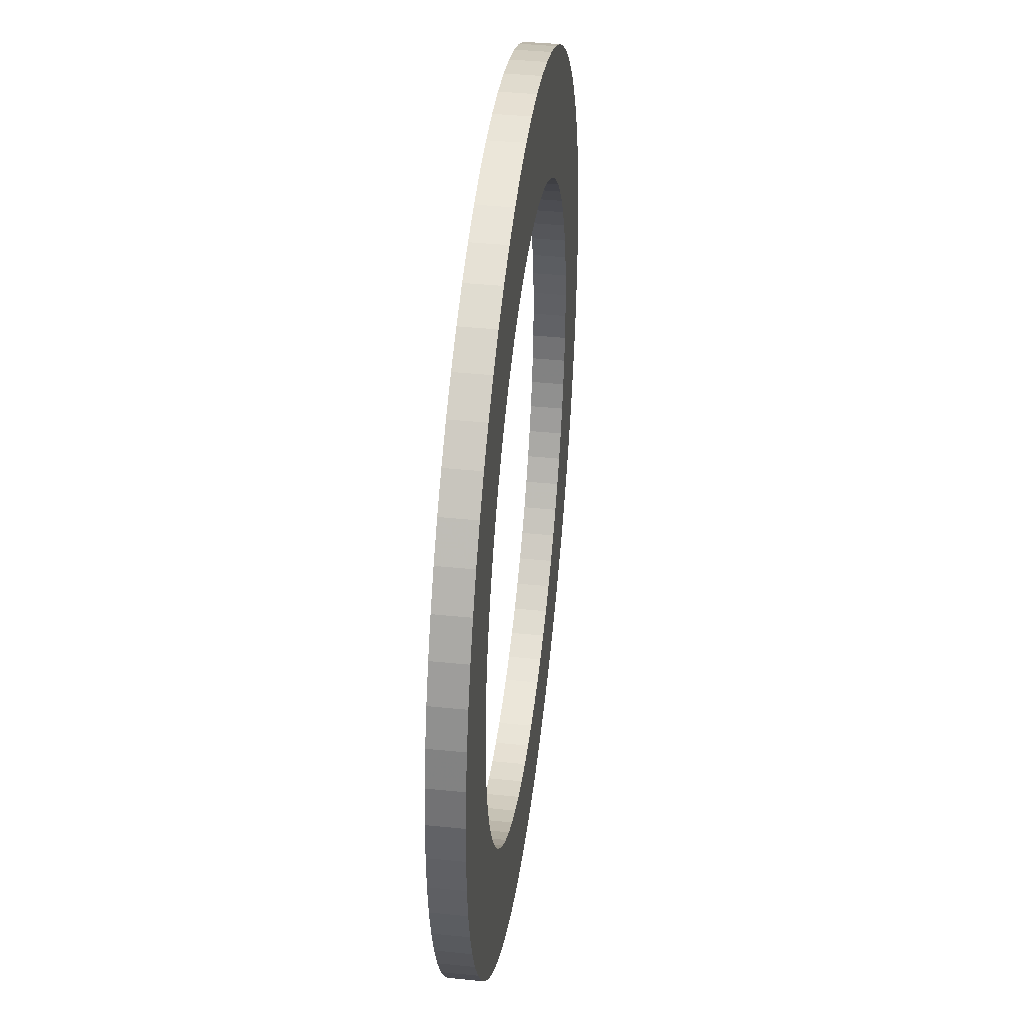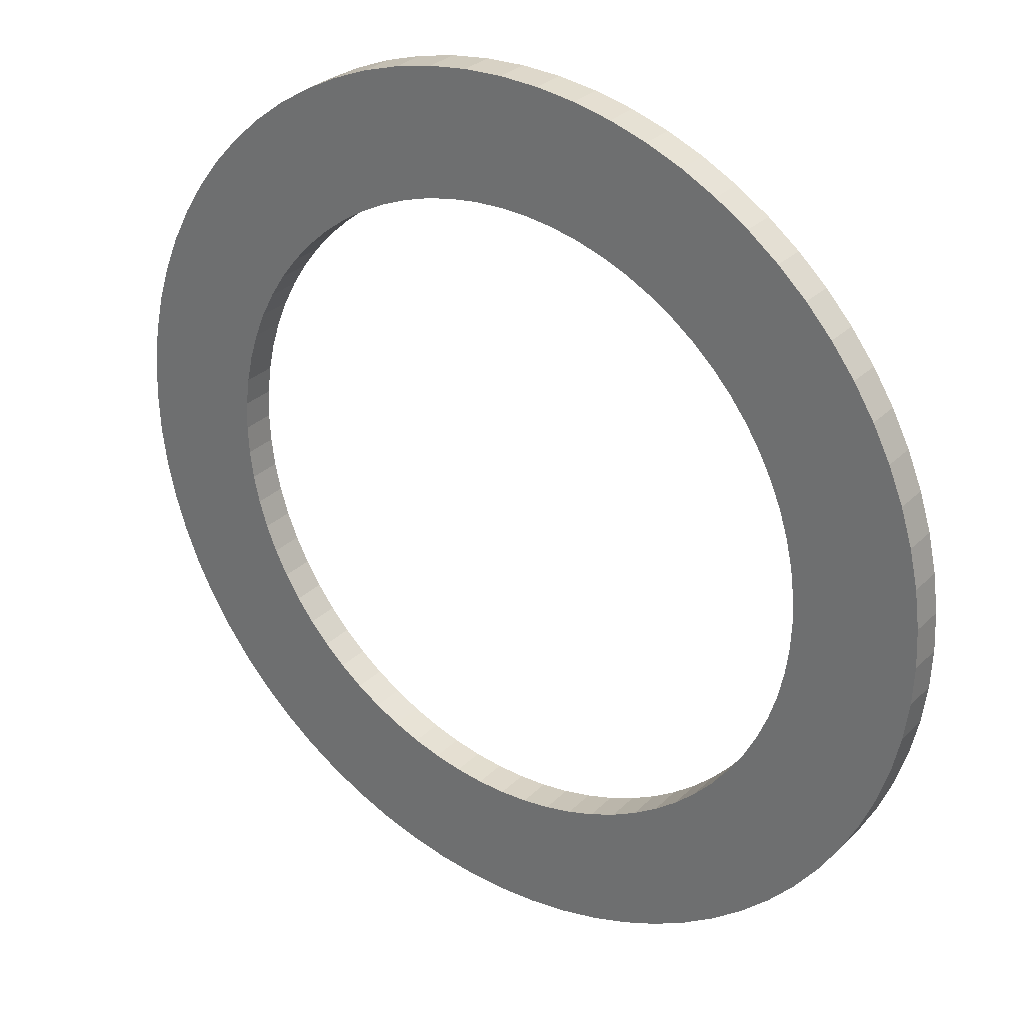
<metadata>
{"format":"obj","ext":"obj","renderer":"f3d","projection":"perspective","resolution":1024,"background":"white","views":[{"elev":40.9,"azim":97.1,"up":"+Y"},{"elev":29.7,"azim":35.8,"up":"+Y"}]}
</metadata>
<code>
v -79.71 -9.761e-15 -1362
v -79.41 -6.947 -1362
v -78.5 -13.84 -1362
v -76.99 -20.63 -1362
v -74.9 -27.26 -1362
v -72.24 -33.69 -1362
v -69.03 -39.85 -1362
v -65.29 -45.72 -1362
v -61.06 -51.24 -1362
v -56.36 -56.36 -1362
v -51.24 -61.06 -1362
v -45.72 -65.29 -1362
v -39.85 -69.03 -1362
v -33.69 -72.24 -1362
v -27.26 -74.9 -1362
v -20.63 -76.99 -1362
v -13.84 -78.5 -1362
v -6.947 -79.41 -1362
v 4.881e-15 -79.71 -1362
v 6.947 -79.41 -1362
v 13.84 -78.5 -1362
v 20.63 -76.99 -1362
v 27.26 -74.9 -1362
v 33.69 -72.24 -1362
v 39.85 -69.03 -1362
v 45.72 -65.29 -1362
v 51.24 -61.06 -1362
v 56.36 -56.36 -1362
v 61.06 -51.24 -1362
v 65.29 -45.72 -1362
v 69.03 -39.85 -1362
v 72.24 -33.69 -1362
v 74.9 -27.26 -1362
v 76.99 -20.63 -1362
v 78.5 -13.84 -1362
v 79.41 -6.947 -1362
v 79.71 0 -1362
v 79.41 6.947 -1362
v 78.5 13.84 -1362
v 76.99 20.63 -1362
v 74.9 27.26 -1362
v 72.24 33.69 -1362
v 69.03 39.85 -1362
v 65.29 45.72 -1362
v 61.06 51.24 -1362
v 56.36 56.36 -1362
v 51.24 61.06 -1362
v 45.72 65.29 -1362
v 39.85 69.03 -1362
v 33.69 72.24 -1362
v 27.26 74.9 -1362
v 20.63 76.99 -1362
v 13.84 78.5 -1362
v 6.947 79.41 -1362
v 4.881e-15 79.71 -1362
v -6.947 79.41 -1362
v -13.84 78.5 -1362
v -20.63 76.99 -1362
v -27.26 74.9 -1362
v -33.69 72.24 -1362
v -39.85 69.03 -1362
v -45.72 65.29 -1362
v -51.24 61.06 -1362
v -56.36 56.36 -1362
v -61.06 51.24 -1362
v -65.29 45.72 -1362
v -69.03 39.85 -1362
v -72.24 33.69 -1362
v -74.9 27.26 -1362
v -76.99 20.63 -1362
v -78.5 13.84 -1362
v -79.41 6.947 -1362
v -57.55 -7.048e-15 -1362
v -57.33 -5.016 -1362
v -56.67 -9.993 -1362
v -55.59 -14.89 -1362
v -54.08 -19.68 -1362
v -52.16 -24.32 -1362
v -49.84 -28.77 -1362
v -47.14 -33.01 -1362
v -44.08 -36.99 -1362
v -40.69 -40.69 -1362
v -36.99 -44.08 -1362
v -33.01 -47.14 -1362
v -28.77 -49.84 -1362
v -24.32 -52.16 -1362
v -19.68 -54.08 -1362
v -14.89 -55.59 -1362
v -9.993 -56.67 -1362
v -5.016 -57.33 -1362
v 3.524e-15 -57.55 -1362
v 5.016 -57.33 -1362
v 9.993 -56.67 -1362
v 14.89 -55.59 -1362
v 19.68 -54.08 -1362
v 24.32 -52.16 -1362
v 28.77 -49.84 -1362
v 33.01 -47.14 -1362
v 36.99 -44.08 -1362
v 40.69 -40.69 -1362
v 44.08 -36.99 -1362
v 47.14 -33.01 -1362
v 49.84 -28.77 -1362
v 52.16 -24.32 -1362
v 54.08 -19.68 -1362
v 55.59 -14.89 -1362
v 56.67 -9.993 -1362
v 57.33 -5.016 -1362
v 57.55 0 -1362
v 57.33 5.016 -1362
v 56.67 9.993 -1362
v 55.59 14.89 -1362
v 54.08 19.68 -1362
v 52.16 24.32 -1362
v 49.84 28.77 -1362
v 47.14 33.01 -1362
v 44.08 36.99 -1362
v 40.69 40.69 -1362
v 36.99 44.08 -1362
v 33.01 47.14 -1362
v 28.77 49.84 -1362
v 24.32 52.16 -1362
v 19.68 54.08 -1362
v 14.89 55.59 -1362
v 9.993 56.67 -1362
v 5.016 57.33 -1362
v 3.524e-15 57.55 -1362
v -5.016 57.33 -1362
v -9.993 56.67 -1362
v -14.89 55.59 -1362
v -19.68 54.08 -1362
v -24.32 52.16 -1362
v -28.77 49.84 -1362
v -33.01 47.14 -1362
v -36.99 44.08 -1362
v -40.69 40.69 -1362
v -44.08 36.99 -1362
v -47.14 33.01 -1362
v -49.84 28.77 -1362
v -52.16 24.32 -1362
v -54.08 19.68 -1362
v -55.59 14.89 -1362
v -56.67 9.993 -1362
v -57.33 5.016 -1362
v -79.71 -9.761e-15 -1356
v -79.41 -6.947 -1356
v -78.5 -13.84 -1356
v -76.99 -20.63 -1356
v -74.9 -27.26 -1356
v -72.24 -33.69 -1356
v -69.03 -39.85 -1356
v -65.29 -45.72 -1356
v -61.06 -51.24 -1356
v -56.36 -56.36 -1356
v -51.24 -61.06 -1356
v -45.72 -65.29 -1356
v -39.85 -69.03 -1356
v -33.69 -72.24 -1356
v -27.26 -74.9 -1356
v -20.63 -76.99 -1356
v -13.84 -78.5 -1356
v -6.947 -79.41 -1356
v 4.881e-15 -79.71 -1356
v 6.947 -79.41 -1356
v 13.84 -78.5 -1356
v 20.63 -76.99 -1356
v 27.26 -74.9 -1356
v 33.69 -72.24 -1356
v 39.85 -69.03 -1356
v 45.72 -65.29 -1356
v 51.24 -61.06 -1356
v 56.36 -56.36 -1356
v 61.06 -51.24 -1356
v 65.29 -45.72 -1356
v 69.03 -39.85 -1356
v 72.24 -33.69 -1356
v 74.9 -27.26 -1356
v 76.99 -20.63 -1356
v 78.5 -13.84 -1356
v 79.41 -6.947 -1356
v 79.71 0 -1356
v 79.41 6.947 -1356
v 78.5 13.84 -1356
v 76.99 20.63 -1356
v 74.9 27.26 -1356
v 72.24 33.69 -1356
v 69.03 39.85 -1356
v 65.29 45.72 -1356
v 61.06 51.24 -1356
v 56.36 56.36 -1356
v 51.24 61.06 -1356
v 45.72 65.29 -1356
v 39.85 69.03 -1356
v 33.69 72.24 -1356
v 27.26 74.9 -1356
v 20.63 76.99 -1356
v 13.84 78.5 -1356
v 6.947 79.41 -1356
v 4.881e-15 79.71 -1356
v -6.947 79.41 -1356
v -13.84 78.5 -1356
v -20.63 76.99 -1356
v -27.26 74.9 -1356
v -33.69 72.24 -1356
v -39.85 69.03 -1356
v -45.72 65.29 -1356
v -51.24 61.06 -1356
v -56.36 56.36 -1356
v -61.06 51.24 -1356
v -65.29 45.72 -1356
v -69.03 39.85 -1356
v -72.24 33.69 -1356
v -74.9 27.26 -1356
v -76.99 20.63 -1356
v -78.5 13.84 -1356
v -79.41 6.947 -1356
v -57.55 -7.048e-15 -1356
v -57.33 -5.016 -1356
v -56.67 -9.993 -1356
v -55.59 -14.89 -1356
v -54.08 -19.68 -1356
v -52.16 -24.32 -1356
v -49.84 -28.77 -1356
v -47.14 -33.01 -1356
v -44.08 -36.99 -1356
v -40.69 -40.69 -1356
v -36.99 -44.08 -1356
v -33.01 -47.14 -1356
v -28.77 -49.84 -1356
v -24.32 -52.16 -1356
v -19.68 -54.08 -1356
v -14.89 -55.59 -1356
v -9.993 -56.67 -1356
v -5.016 -57.33 -1356
v 3.524e-15 -57.55 -1356
v 5.016 -57.33 -1356
v 9.993 -56.67 -1356
v 14.89 -55.59 -1356
v 19.68 -54.08 -1356
v 24.32 -52.16 -1356
v 28.77 -49.84 -1356
v 33.01 -47.14 -1356
v 36.99 -44.08 -1356
v 40.69 -40.69 -1356
v 44.08 -36.99 -1356
v 47.14 -33.01 -1356
v 49.84 -28.77 -1356
v 52.16 -24.32 -1356
v 54.08 -19.68 -1356
v 55.59 -14.89 -1356
v 56.67 -9.993 -1356
v 57.33 -5.016 -1356
v 57.55 0 -1356
v 57.33 5.016 -1356
v 56.67 9.993 -1356
v 55.59 14.89 -1356
v 54.08 19.68 -1356
v 52.16 24.32 -1356
v 49.84 28.77 -1356
v 47.14 33.01 -1356
v 44.08 36.99 -1356
v 40.69 40.69 -1356
v 36.99 44.08 -1356
v 33.01 47.14 -1356
v 28.77 49.84 -1356
v 24.32 52.16 -1356
v 19.68 54.08 -1356
v 14.89 55.59 -1356
v 9.993 56.67 -1356
v 5.016 57.33 -1356
v 3.524e-15 57.55 -1356
v -5.016 57.33 -1356
v -9.993 56.67 -1356
v -14.89 55.59 -1356
v -19.68 54.08 -1356
v -24.32 52.16 -1356
v -28.77 49.84 -1356
v -33.01 47.14 -1356
v -36.99 44.08 -1356
v -40.69 40.69 -1356
v -44.08 36.99 -1356
v -47.14 33.01 -1356
v -49.84 28.77 -1356
v -52.16 24.32 -1356
v -54.08 19.68 -1356
v -55.59 14.89 -1356
v -56.67 9.993 -1356
v -57.33 5.016 -1356
v -79.71 -9.761e-15 -1362
v -79.41 -6.947 -1362
v -78.5 -13.84 -1362
v -76.99 -20.63 -1362
v -74.9 -27.26 -1362
v -72.24 -33.69 -1362
v -69.03 -39.85 -1362
v -65.29 -45.72 -1362
v -61.06 -51.24 -1362
v -56.36 -56.36 -1362
v -51.24 -61.06 -1362
v -45.72 -65.29 -1362
v -39.85 -69.03 -1362
v -33.69 -72.24 -1362
v -27.26 -74.9 -1362
v -20.63 -76.99 -1362
v -13.84 -78.5 -1362
v -6.947 -79.41 -1362
v 4.881e-15 -79.71 -1362
v 6.947 -79.41 -1362
v 13.84 -78.5 -1362
v 20.63 -76.99 -1362
v 27.26 -74.9 -1362
v 33.69 -72.24 -1362
v 39.85 -69.03 -1362
v 45.72 -65.29 -1362
v 51.24 -61.06 -1362
v 56.36 -56.36 -1362
v 61.06 -51.24 -1362
v 65.29 -45.72 -1362
v 69.03 -39.85 -1362
v 72.24 -33.69 -1362
v 74.9 -27.26 -1362
v 76.99 -20.63 -1362
v 78.5 -13.84 -1362
v 79.41 -6.947 -1362
v 79.71 0 -1362
v 79.41 6.947 -1362
v 78.5 13.84 -1362
v 76.99 20.63 -1362
v 74.9 27.26 -1362
v 72.24 33.69 -1362
v 69.03 39.85 -1362
v 65.29 45.72 -1362
v 61.06 51.24 -1362
v 56.36 56.36 -1362
v 51.24 61.06 -1362
v 45.72 65.29 -1362
v 39.85 69.03 -1362
v 33.69 72.24 -1362
v 27.26 74.9 -1362
v 20.63 76.99 -1362
v 13.84 78.5 -1362
v 6.947 79.41 -1362
v 4.881e-15 79.71 -1362
v -6.947 79.41 -1362
v -13.84 78.5 -1362
v -20.63 76.99 -1362
v -27.26 74.9 -1362
v -33.69 72.24 -1362
v -39.85 69.03 -1362
v -45.72 65.29 -1362
v -51.24 61.06 -1362
v -56.36 56.36 -1362
v -61.06 51.24 -1362
v -65.29 45.72 -1362
v -69.03 39.85 -1362
v -72.24 33.69 -1362
v -74.9 27.26 -1362
v -76.99 20.63 -1362
v -78.5 13.84 -1362
v -79.41 6.947 -1362
v -79.71 -9.761e-15 -1356
v -79.41 -6.947 -1356
v -78.5 -13.84 -1356
v -76.99 -20.63 -1356
v -74.9 -27.26 -1356
v -72.24 -33.69 -1356
v -69.03 -39.85 -1356
v -65.29 -45.72 -1356
v -61.06 -51.24 -1356
v -56.36 -56.36 -1356
v -51.24 -61.06 -1356
v -45.72 -65.29 -1356
v -39.85 -69.03 -1356
v -33.69 -72.24 -1356
v -27.26 -74.9 -1356
v -20.63 -76.99 -1356
v -13.84 -78.5 -1356
v -6.947 -79.41 -1356
v 4.881e-15 -79.71 -1356
v 6.947 -79.41 -1356
v 13.84 -78.5 -1356
v 20.63 -76.99 -1356
v 27.26 -74.9 -1356
v 33.69 -72.24 -1356
v 39.85 -69.03 -1356
v 45.72 -65.29 -1356
v 51.24 -61.06 -1356
v 56.36 -56.36 -1356
v 61.06 -51.24 -1356
v 65.29 -45.72 -1356
v 69.03 -39.85 -1356
v 72.24 -33.69 -1356
v 74.9 -27.26 -1356
v 76.99 -20.63 -1356
v 78.5 -13.84 -1356
v 79.41 -6.947 -1356
v 79.71 0 -1356
v 79.41 6.947 -1356
v 78.5 13.84 -1356
v 76.99 20.63 -1356
v 74.9 27.26 -1356
v 72.24 33.69 -1356
v 69.03 39.85 -1356
v 65.29 45.72 -1356
v 61.06 51.24 -1356
v 56.36 56.36 -1356
v 51.24 61.06 -1356
v 45.72 65.29 -1356
v 39.85 69.03 -1356
v 33.69 72.24 -1356
v 27.26 74.9 -1356
v 20.63 76.99 -1356
v 13.84 78.5 -1356
v 6.947 79.41 -1356
v 4.881e-15 79.71 -1356
v -6.947 79.41 -1356
v -13.84 78.5 -1356
v -20.63 76.99 -1356
v -27.26 74.9 -1356
v -33.69 72.24 -1356
v -39.85 69.03 -1356
v -45.72 65.29 -1356
v -51.24 61.06 -1356
v -56.36 56.36 -1356
v -61.06 51.24 -1356
v -65.29 45.72 -1356
v -69.03 39.85 -1356
v -72.24 33.69 -1356
v -74.9 27.26 -1356
v -76.99 20.63 -1356
v -78.5 13.84 -1356
v -79.41 6.947 -1356
v -57.55 -7.048e-15 -1362
v -57.33 -5.016 -1362
v -56.67 -9.993 -1362
v -55.59 -14.89 -1362
v -54.08 -19.68 -1362
v -52.16 -24.32 -1362
v -49.84 -28.77 -1362
v -47.14 -33.01 -1362
v -44.08 -36.99 -1362
v -40.69 -40.69 -1362
v -36.99 -44.08 -1362
v -33.01 -47.14 -1362
v -28.77 -49.84 -1362
v -24.32 -52.16 -1362
v -19.68 -54.08 -1362
v -14.89 -55.59 -1362
v -9.993 -56.67 -1362
v -5.016 -57.33 -1362
v 3.524e-15 -57.55 -1362
v 5.016 -57.33 -1362
v 9.993 -56.67 -1362
v 14.89 -55.59 -1362
v 19.68 -54.08 -1362
v 24.32 -52.16 -1362
v 28.77 -49.84 -1362
v 33.01 -47.14 -1362
v 36.99 -44.08 -1362
v 40.69 -40.69 -1362
v 44.08 -36.99 -1362
v 47.14 -33.01 -1362
v 49.84 -28.77 -1362
v 52.16 -24.32 -1362
v 54.08 -19.68 -1362
v 55.59 -14.89 -1362
v 56.67 -9.993 -1362
v 57.33 -5.016 -1362
v 57.55 0 -1362
v 57.33 5.016 -1362
v 56.67 9.993 -1362
v 55.59 14.89 -1362
v 54.08 19.68 -1362
v 52.16 24.32 -1362
v 49.84 28.77 -1362
v 47.14 33.01 -1362
v 44.08 36.99 -1362
v 40.69 40.69 -1362
v 36.99 44.08 -1362
v 33.01 47.14 -1362
v 28.77 49.84 -1362
v 24.32 52.16 -1362
v 19.68 54.08 -1362
v 14.89 55.59 -1362
v 9.993 56.67 -1362
v 5.016 57.33 -1362
v 3.524e-15 57.55 -1362
v -5.016 57.33 -1362
v -9.993 56.67 -1362
v -14.89 55.59 -1362
v -19.68 54.08 -1362
v -24.32 52.16 -1362
v -28.77 49.84 -1362
v -33.01 47.14 -1362
v -36.99 44.08 -1362
v -40.69 40.69 -1362
v -44.08 36.99 -1362
v -47.14 33.01 -1362
v -49.84 28.77 -1362
v -52.16 24.32 -1362
v -54.08 19.68 -1362
v -55.59 14.89 -1362
v -56.67 9.993 -1362
v -57.33 5.016 -1362
v -57.55 -7.048e-15 -1356
v -57.33 -5.016 -1356
v -56.67 -9.993 -1356
v -55.59 -14.89 -1356
v -54.08 -19.68 -1356
v -52.16 -24.32 -1356
v -49.84 -28.77 -1356
v -47.14 -33.01 -1356
v -44.08 -36.99 -1356
v -40.69 -40.69 -1356
v -36.99 -44.08 -1356
v -33.01 -47.14 -1356
v -28.77 -49.84 -1356
v -24.32 -52.16 -1356
v -19.68 -54.08 -1356
v -14.89 -55.59 -1356
v -9.993 -56.67 -1356
v -5.016 -57.33 -1356
v 3.524e-15 -57.55 -1356
v 5.016 -57.33 -1356
v 9.993 -56.67 -1356
v 14.89 -55.59 -1356
v 19.68 -54.08 -1356
v 24.32 -52.16 -1356
v 28.77 -49.84 -1356
v 33.01 -47.14 -1356
v 36.99 -44.08 -1356
v 40.69 -40.69 -1356
v 44.08 -36.99 -1356
v 47.14 -33.01 -1356
v 49.84 -28.77 -1356
v 52.16 -24.32 -1356
v 54.08 -19.68 -1356
v 55.59 -14.89 -1356
v 56.67 -9.993 -1356
v 57.33 -5.016 -1356
v 57.55 0 -1356
v 57.33 5.016 -1356
v 56.67 9.993 -1356
v 55.59 14.89 -1356
v 54.08 19.68 -1356
v 52.16 24.32 -1356
v 49.84 28.77 -1356
v 47.14 33.01 -1356
v 44.08 36.99 -1356
v 40.69 40.69 -1356
v 36.99 44.08 -1356
v 33.01 47.14 -1356
v 28.77 49.84 -1356
v 24.32 52.16 -1356
v 19.68 54.08 -1356
v 14.89 55.59 -1356
v 9.993 56.67 -1356
v 5.016 57.33 -1356
v 3.524e-15 57.55 -1356
v -5.016 57.33 -1356
v -9.993 56.67 -1356
v -14.89 55.59 -1356
v -19.68 54.08 -1356
v -24.32 52.16 -1356
v -28.77 49.84 -1356
v -33.01 47.14 -1356
v -36.99 44.08 -1356
v -40.69 40.69 -1356
v -44.08 36.99 -1356
v -47.14 33.01 -1356
v -49.84 28.77 -1356
v -52.16 24.32 -1356
v -54.08 19.68 -1356
v -55.59 14.89 -1356
v -56.67 9.993 -1356
v -57.33 5.016 -1356
f 1 2 74 73
f 2 3 75 74
f 3 4 76 75
f 4 5 77 76
f 5 6 78 77
f 6 7 79 78
f 7 8 80 79
f 8 9 81 80
f 9 10 82 81
f 10 11 83 82
f 11 12 84 83
f 12 13 85 84
f 13 14 86 85
f 14 15 87 86
f 15 16 88 87
f 16 17 89 88
f 17 18 90 89
f 18 19 91 90
f 19 20 92 91
f 20 21 93 92
f 21 22 94 93
f 22 23 95 94
f 23 24 96 95
f 24 25 97 96
f 25 26 98 97
f 26 27 99 98
f 27 28 100 99
f 28 29 101 100
f 29 30 102 101
f 30 31 103 102
f 31 32 104 103
f 32 33 105 104
f 33 34 106 105
f 34 35 107 106
f 35 36 108 107
f 36 37 109 108
f 37 38 110 109
f 38 39 111 110
f 39 40 112 111
f 40 41 113 112
f 41 42 114 113
f 42 43 115 114
f 43 44 116 115
f 44 45 117 116
f 45 46 118 117
f 46 47 119 118
f 47 48 120 119
f 48 49 121 120
f 49 50 122 121
f 50 51 123 122
f 51 52 124 123
f 52 53 125 124
f 53 54 126 125
f 54 55 127 126
f 55 56 128 127
f 56 57 129 128
f 57 58 130 129
f 58 59 131 130
f 59 60 132 131
f 60 61 133 132
f 61 62 134 133
f 62 63 135 134
f 63 64 136 135
f 64 65 137 136
f 65 66 138 137
f 66 67 139 138
f 67 68 140 139
f 68 69 141 140
f 69 70 142 141
f 70 71 143 142
f 71 72 144 143
f 72 1 73 144
f 145 146 218 217
f 146 147 219 218
f 147 148 220 219
f 148 149 221 220
f 149 150 222 221
f 150 151 223 222
f 151 152 224 223
f 152 153 225 224
f 153 154 226 225
f 154 155 227 226
f 155 156 228 227
f 156 157 229 228
f 157 158 230 229
f 158 159 231 230
f 159 160 232 231
f 160 161 233 232
f 161 162 234 233
f 162 163 235 234
f 163 164 236 235
f 164 165 237 236
f 165 166 238 237
f 166 167 239 238
f 167 168 240 239
f 168 169 241 240
f 169 170 242 241
f 170 171 243 242
f 171 172 244 243
f 172 173 245 244
f 173 174 246 245
f 174 175 247 246
f 175 176 248 247
f 176 177 249 248
f 177 178 250 249
f 178 179 251 250
f 179 180 252 251
f 180 181 253 252
f 181 182 254 253
f 182 183 255 254
f 183 184 256 255
f 184 185 257 256
f 185 186 258 257
f 186 187 259 258
f 187 188 260 259
f 188 189 261 260
f 189 190 262 261
f 190 191 263 262
f 191 192 264 263
f 192 193 265 264
f 193 194 266 265
f 194 195 267 266
f 195 196 268 267
f 196 197 269 268
f 197 198 270 269
f 198 199 271 270
f 199 200 272 271
f 200 201 273 272
f 201 202 274 273
f 202 203 275 274
f 203 204 276 275
f 204 205 277 276
f 205 206 278 277
f 206 207 279 278
f 207 208 280 279
f 208 209 281 280
f 209 210 282 281
f 210 211 283 282
f 211 212 284 283
f 212 213 285 284
f 213 214 286 285
f 214 215 287 286
f 215 216 288 287
f 216 145 217 288
f 289 290 362 361
f 290 291 363 362
f 291 292 364 363
f 292 293 365 364
f 293 294 366 365
f 294 295 367 366
f 295 296 368 367
f 296 297 369 368
f 297 298 370 369
f 298 299 371 370
f 299 300 372 371
f 300 301 373 372
f 301 302 374 373
f 302 303 375 374
f 303 304 376 375
f 304 305 377 376
f 305 306 378 377
f 306 307 379 378
f 307 308 380 379
f 308 309 381 380
f 309 310 382 381
f 310 311 383 382
f 311 312 384 383
f 312 313 385 384
f 313 314 386 385
f 314 315 387 386
f 315 316 388 387
f 316 317 389 388
f 317 318 390 389
f 318 319 391 390
f 319 320 392 391
f 320 321 393 392
f 321 322 394 393
f 322 323 395 394
f 323 324 396 395
f 324 325 397 396
f 325 326 398 397
f 326 327 399 398
f 327 328 400 399
f 328 329 401 400
f 329 330 402 401
f 330 331 403 402
f 331 332 404 403
f 332 333 405 404
f 333 334 406 405
f 334 335 407 406
f 335 336 408 407
f 336 337 409 408
f 337 338 410 409
f 338 339 411 410
f 339 340 412 411
f 340 341 413 412
f 341 342 414 413
f 342 343 415 414
f 343 344 416 415
f 344 345 417 416
f 345 346 418 417
f 346 347 419 418
f 347 348 420 419
f 348 349 421 420
f 349 350 422 421
f 350 351 423 422
f 351 352 424 423
f 352 353 425 424
f 353 354 426 425
f 354 355 427 426
f 355 356 428 427
f 356 357 429 428
f 357 358 430 429
f 358 359 431 430
f 359 360 432 431
f 360 289 361 432
f 433 434 506 505
f 434 435 507 506
f 435 436 508 507
f 436 437 509 508
f 437 438 510 509
f 438 439 511 510
f 439 440 512 511
f 440 441 513 512
f 441 442 514 513
f 442 443 515 514
f 443 444 516 515
f 444 445 517 516
f 445 446 518 517
f 446 447 519 518
f 447 448 520 519
f 448 449 521 520
f 449 450 522 521
f 450 451 523 522
f 451 452 524 523
f 452 453 525 524
f 453 454 526 525
f 454 455 527 526
f 455 456 528 527
f 456 457 529 528
f 457 458 530 529
f 458 459 531 530
f 459 460 532 531
f 460 461 533 532
f 461 462 534 533
f 462 463 535 534
f 463 464 536 535
f 464 465 537 536
f 465 466 538 537
f 466 467 539 538
f 467 468 540 539
f 468 469 541 540
f 469 470 542 541
f 470 471 543 542
f 471 472 544 543
f 472 473 545 544
f 473 474 546 545
f 474 475 547 546
f 475 476 548 547
f 476 477 549 548
f 477 478 550 549
f 478 479 551 550
f 479 480 552 551
f 480 481 553 552
f 481 482 554 553
f 482 483 555 554
f 483 484 556 555
f 484 485 557 556
f 485 486 558 557
f 486 487 559 558
f 487 488 560 559
f 488 489 561 560
f 489 490 562 561
f 490 491 563 562
f 491 492 564 563
f 492 493 565 564
f 493 494 566 565
f 494 495 567 566
f 495 496 568 567
f 496 497 569 568
f 497 498 570 569
f 498 499 571 570
f 499 500 572 571
f 500 501 573 572
f 501 502 574 573
f 502 503 575 574
f 503 504 576 575
f 504 433 505 576

</code>
